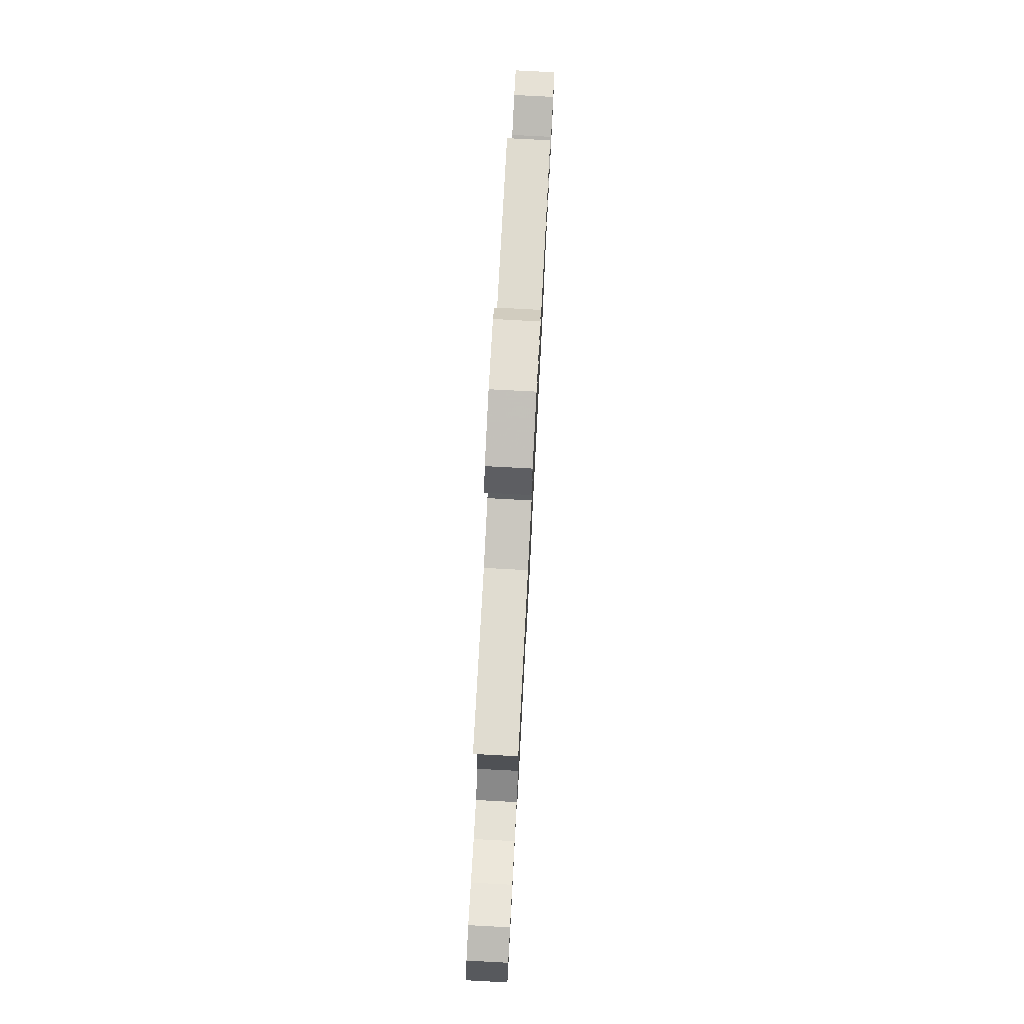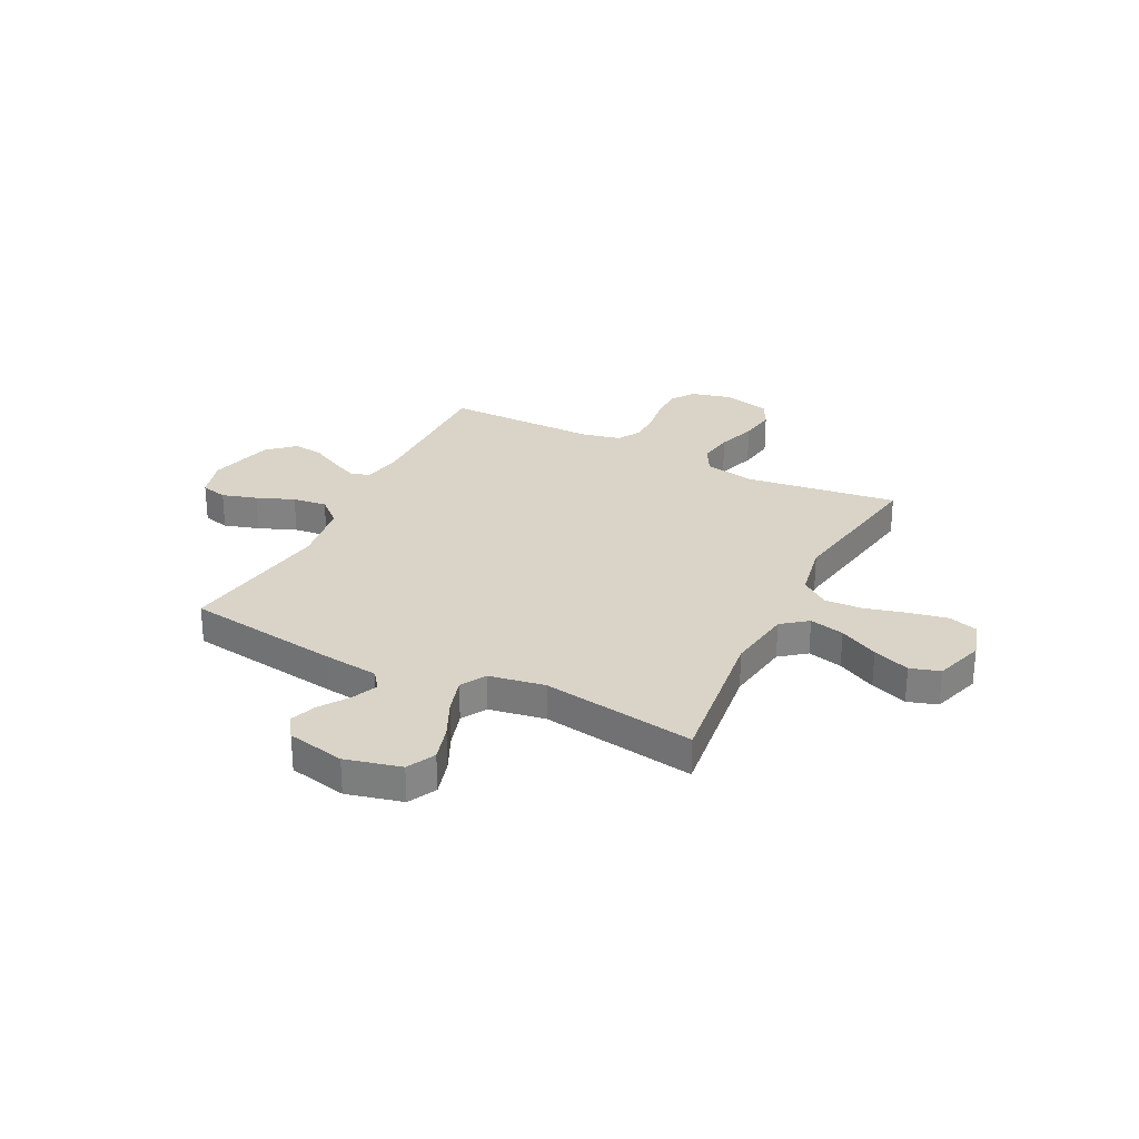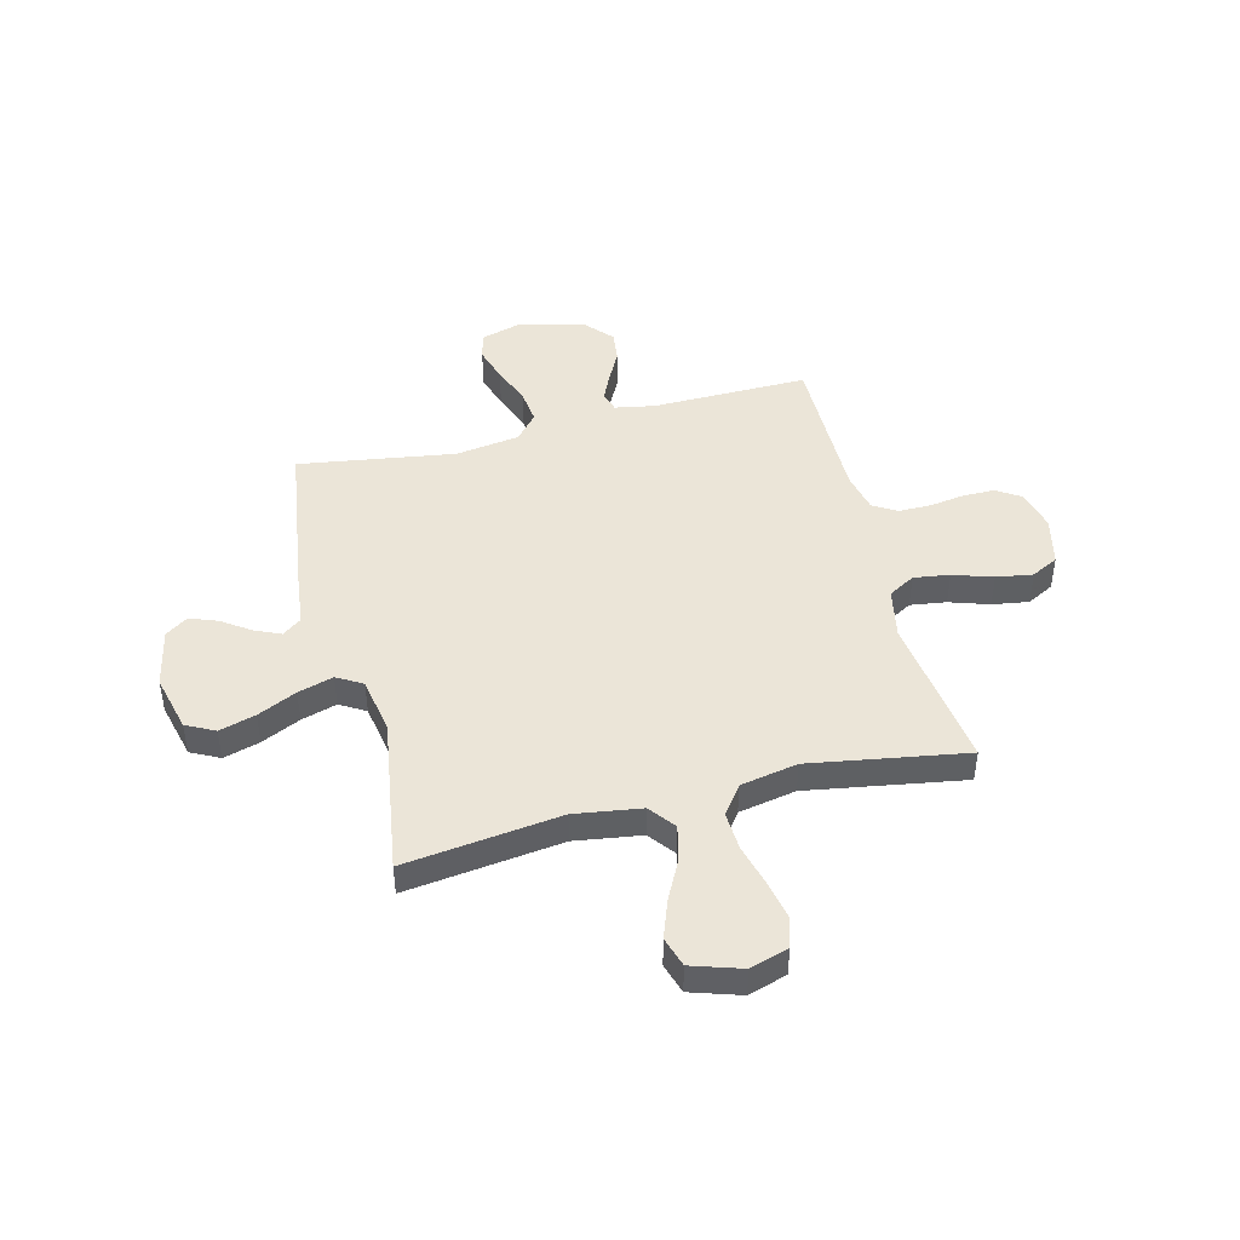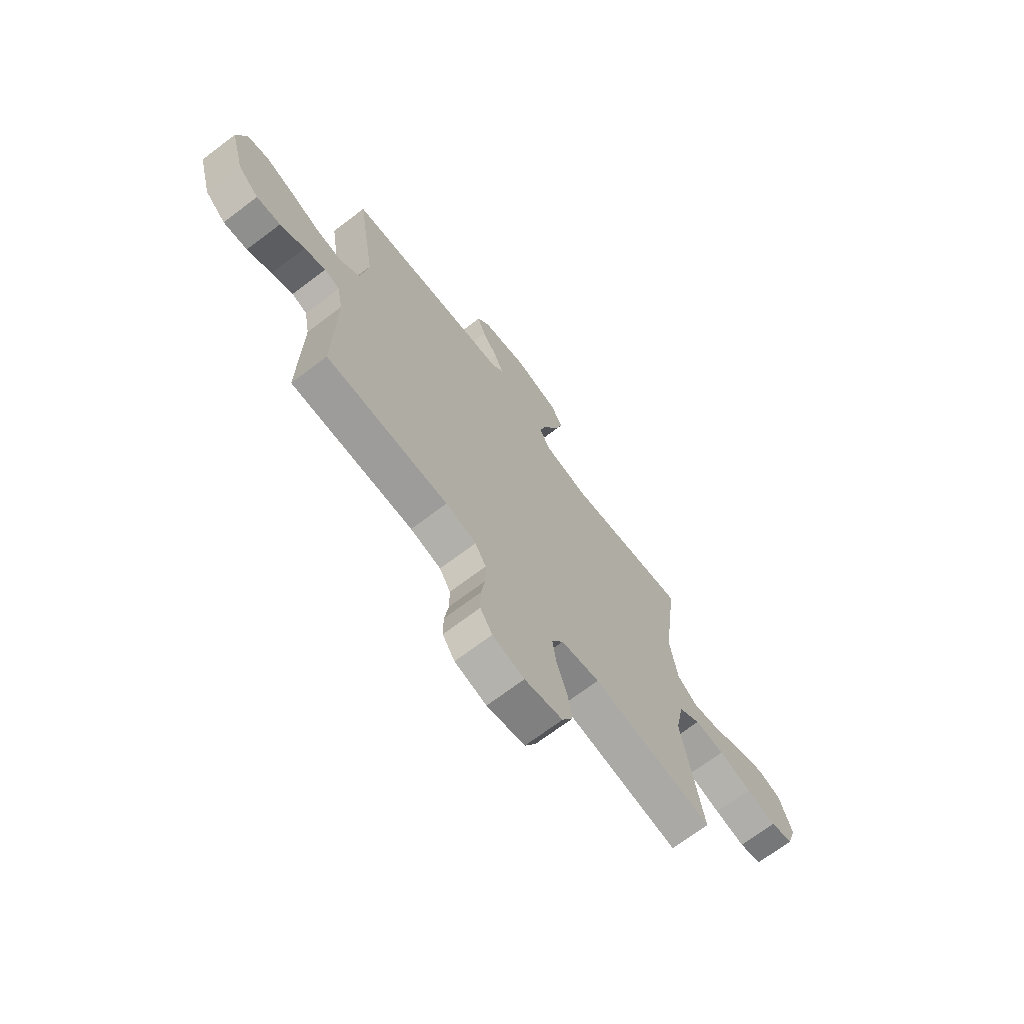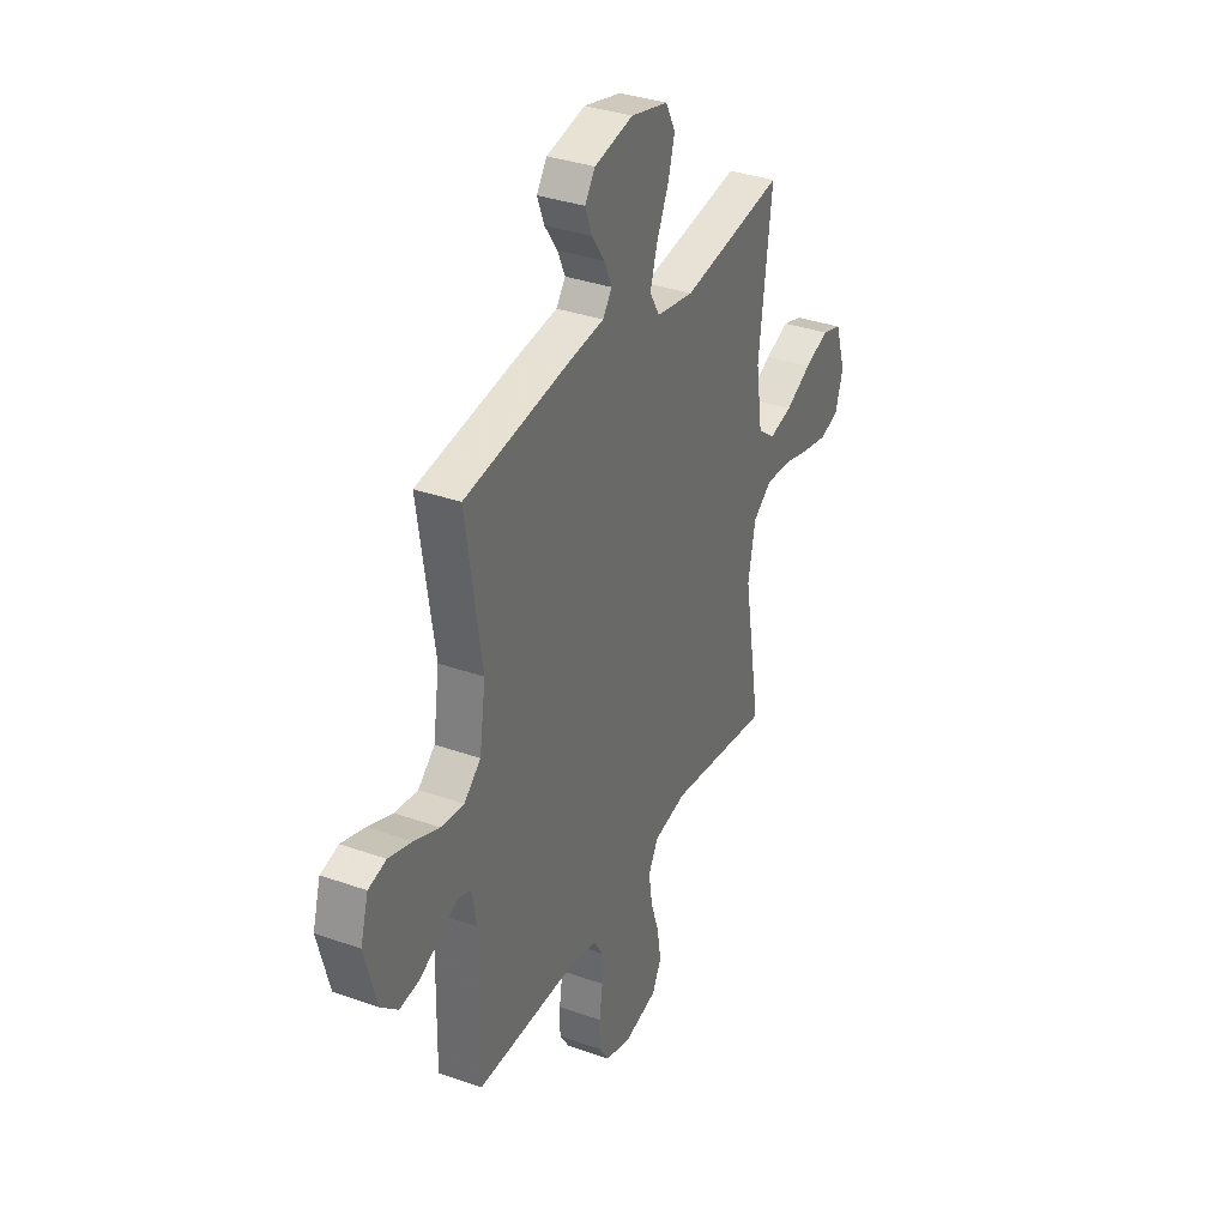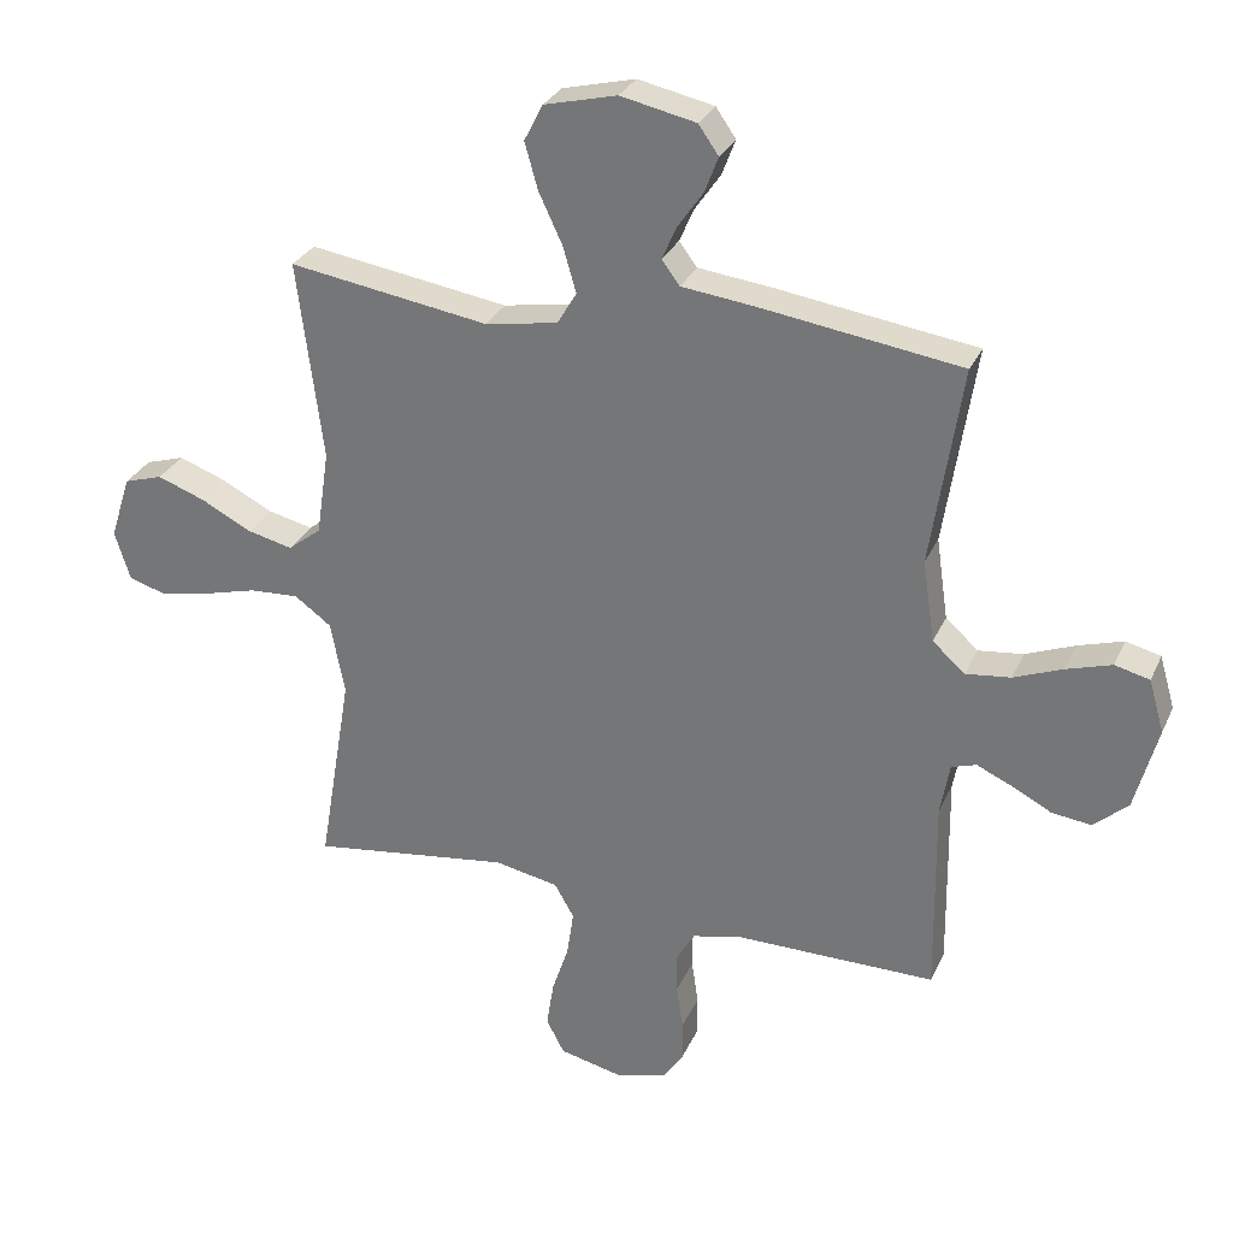
<metadata>
{"format":"obj","ext":"obj","renderer":"f3d","projection":"perspective","resolution":1024,"background":"white","views":[{"elev":78.6,"azim":93.0,"up":"+Z"},{"elev":28.6,"azim":26.7,"up":"+Y"},{"elev":45.6,"azim":75.8,"up":"+Y"},{"elev":-70.2,"azim":-52.9,"up":"+Z"},{"elev":34.5,"azim":-64.5,"up":"+Z"},{"elev":29.4,"azim":-159.0,"up":"+Z"}]}
</metadata>
<code>
v -0.5 0.07 -0.5
v -0.496 0.07 -0.2
v -0.51 0.07 -0.123
v -0.547 0.07 -0.111
v -0.6 0.07 -0.135
v -0.66 0.07 -0.166
v -0.719 0.07 -0.173
v -0.77 0.07 -0.127
v -0.804 0.07 0
v -0.781 0.07 0.079
v -0.729 0.07 0.092
v -0.661 0.07 0.071
v -0.588 0.07 0.042
v -0.521 0.07 0.034
v -0.472 0.07 0.077
v -0.454 0.07 0.2
v -0.5 0.07 0.5
v -0.2 0.07 0.543
v -0.09 0.07 0.556
v -0.063 0.07 0.592
v -0.085 0.07 0.642
v -0.123 0.07 0.697
v -0.143 0.07 0.75
v -0.113 0.07 0.793
v 0 0.07 0.817
v 0.109 0.07 0.79
v 0.137 0.07 0.735
v 0.117 0.07 0.665
v 0.082 0.07 0.59
v 0.062 0.07 0.522
v 0.091 0.07 0.473
v 0.2 0.07 0.454
v 0.5 0.07 0.5
v 0.462 0.07 0.2
v 0.481 0.07 0.072
v 0.531 0.07 0.033
v 0.599 0.07 0.049
v 0.675 0.07 0.088
v 0.747 0.07 0.114
v 0.805 0.07 0.096
v 0.836 0.07 0
v 0.813 0.07 -0.074
v 0.757 0.07 -0.091
v 0.682 0.07 -0.076
v 0.6 0.07 -0.054
v 0.526 0.07 -0.05
v 0.471 0.07 -0.09
v 0.45 0.07 -0.2
v 0.5 0.07 -0.5
v 0.2 0.07 -0.459
v 0.104 0.07 -0.478
v 0.075 0.07 -0.529
v 0.085 0.07 -0.598
v 0.11 0.07 -0.674
v 0.121 0.07 -0.744
v 0.094 0.07 -0.796
v 0 0.07 -0.818
v -0.078 0.07 -0.798
v -0.108 0.07 -0.752
v -0.108 0.07 -0.69
v -0.098 0.07 -0.623
v -0.098 0.07 -0.561
v -0.125 0.07 -0.516
v -0.2 0.07 -0.499
v -0.5 0 -0.5
v -0.496 0 -0.2
v -0.51 0 -0.123
v -0.547 0 -0.111
v -0.6 0 -0.135
v -0.66 0 -0.166
v -0.719 0 -0.173
v -0.77 0 -0.127
v -0.804 0 0
v -0.781 0 0.079
v -0.729 0 0.092
v -0.661 0 0.071
v -0.588 0 0.042
v -0.521 0 0.034
v -0.472 0 0.077
v -0.454 0 0.2
v -0.5 0 0.5
v -0.2 0 0.543
v -0.09 0 0.556
v -0.063 0 0.592
v -0.085 0 0.642
v -0.123 0 0.697
v -0.143 0 0.75
v -0.113 0 0.793
v 0 0 0.817
v 0.109 0 0.79
v 0.137 0 0.735
v 0.117 0 0.665
v 0.082 0 0.59
v 0.062 0 0.522
v 0.091 0 0.473
v 0.2 0 0.454
v 0.5 0 0.5
v 0.462 0 0.2
v 0.481 0 0.072
v 0.531 0 0.033
v 0.599 0 0.049
v 0.675 0 0.088
v 0.747 0 0.114
v 0.805 0 0.096
v 0.836 0 0
v 0.813 0 -0.074
v 0.757 0 -0.091
v 0.682 0 -0.076
v 0.6 0 -0.054
v 0.526 0 -0.05
v 0.471 0 -0.09
v 0.45 0 -0.2
v 0.5 0 -0.5
v 0.2 0 -0.459
v 0.104 0 -0.478
v 0.075 0 -0.529
v 0.085 0 -0.598
v 0.11 0 -0.674
v 0.121 0 -0.744
v 0.094 0 -0.796
v 0 0 -0.818
v -0.078 0 -0.798
v -0.108 0 -0.752
v -0.108 0 -0.69
v -0.098 0 -0.623
v -0.098 0 -0.561
v -0.125 0 -0.516
v -0.2 0 -0.499
f 59 60 61
f 58 59 61
f 57 58 61
f 56 57 61
f 55 56 61
f 54 55 61
f 53 54 61
f 52 53 61 62
f 51 52 62 63
f 48 49 50
f 51 63 64
f 50 51 64
f 48 50 64
f 47 48 64
f 43 44 45
f 42 43 45
f 41 42 45
f 40 41 45
f 39 40 45
f 38 39 45
f 37 38 45
f 36 37 45 46
f 64 1 2
f 47 64 2
f 46 47 2
f 36 46 2
f 35 36 2
f 27 28 29
f 26 27 29
f 25 26 29
f 24 25 29
f 23 24 29
f 22 23 29
f 21 22 29
f 20 21 29 30
f 19 20 30 31
f 18 19 31
f 17 18 31
f 16 17 31
f 11 12 13
f 10 11 13
f 9 10 13
f 8 9 13
f 7 8 13
f 6 7 13
f 5 6 13
f 4 5 13 14
f 3 4 14 15
f 2 3 15
f 35 2 15
f 34 35 15
f 16 31 32
f 15 16 32
f 34 15 32
f 32 33 34
f 125 124 123
f 125 123 122
f 125 122 121
f 125 121 120
f 125 120 119
f 125 119 118
f 125 118 117
f 126 125 117 116
f 127 126 116 115
f 114 113 112
f 128 127 115
f 128 115 114
f 128 114 112
f 128 112 111
f 109 108 107
f 109 107 106
f 109 106 105
f 109 105 104
f 109 104 103
f 109 103 102
f 109 102 101
f 110 109 101 100
f 66 65 128
f 66 128 111
f 66 111 110
f 66 110 100
f 66 100 99
f 93 92 91
f 93 91 90
f 93 90 89
f 93 89 88
f 93 88 87
f 93 87 86
f 93 86 85
f 94 93 85 84
f 95 94 84 83
f 95 83 82
f 95 82 81
f 95 81 80
f 77 76 75
f 77 75 74
f 77 74 73
f 77 73 72
f 77 72 71
f 77 71 70
f 77 70 69
f 78 77 69 68
f 79 78 68 67
f 79 67 66
f 79 66 99
f 79 99 98
f 96 95 80
f 96 80 79
f 96 79 98
f 98 97 96
f 1 65 66 2
f 2 66 67 3
f 3 67 68 4
f 4 68 69 5
f 5 69 70 6
f 6 70 71 7
f 7 71 72 8
f 8 72 73 9
f 9 73 74 10
f 10 74 75 11
f 11 75 76 12
f 12 76 77 13
f 13 77 78 14
f 14 78 79 15
f 15 79 80 16
f 16 80 81 17
f 17 81 82 18
f 18 82 83 19
f 19 83 84 20
f 20 84 85 21
f 21 85 86 22
f 22 86 87 23
f 23 87 88 24
f 24 88 89 25
f 25 89 90 26
f 26 90 91 27
f 27 91 92 28
f 28 92 93 29
f 29 93 94 30
f 30 94 95 31
f 31 95 96 32
f 32 96 97 33
f 33 97 98 34
f 34 98 99 35
f 35 99 100 36
f 36 100 101 37
f 37 101 102 38
f 38 102 103 39
f 39 103 104 40
f 40 104 105 41
f 41 105 106 42
f 42 106 107 43
f 43 107 108 44
f 44 108 109 45
f 45 109 110 46
f 46 110 111 47
f 47 111 112 48
f 48 112 113 49
f 49 113 114 50
f 50 114 115 51
f 51 115 116 52
f 52 116 117 53
f 53 117 118 54
f 54 118 119 55
f 55 119 120 56
f 56 120 121 57
f 57 121 122 58
f 58 122 123 59
f 59 123 124 60
f 60 124 125 61
f 61 125 126 62
f 62 126 127 63
f 63 127 128 64
f 64 128 65 1

</code>
